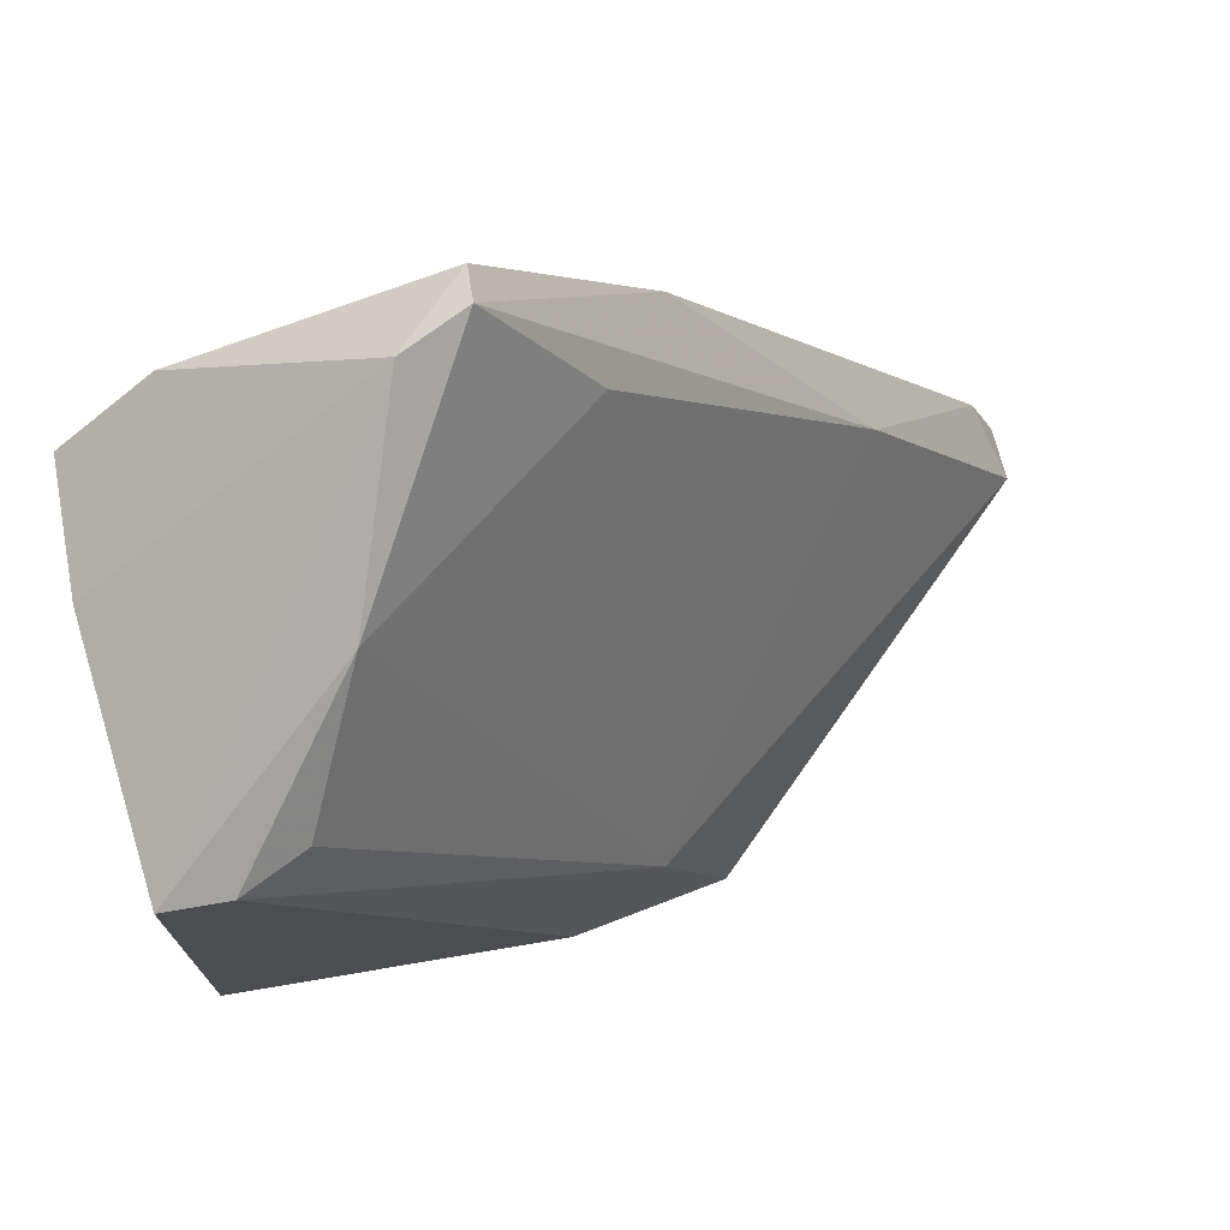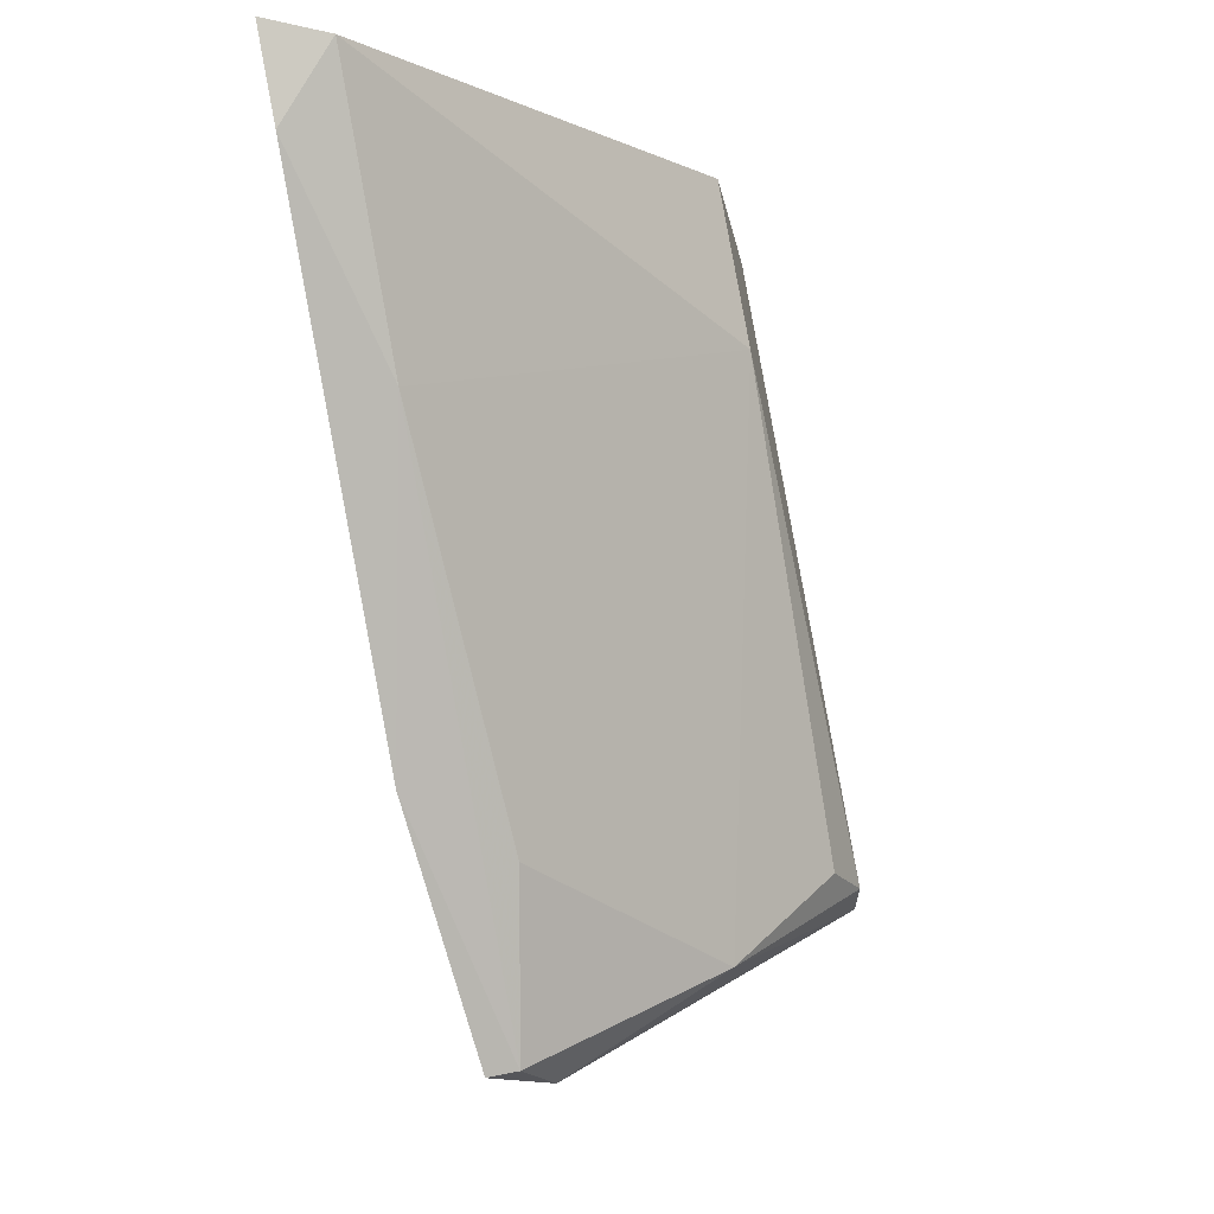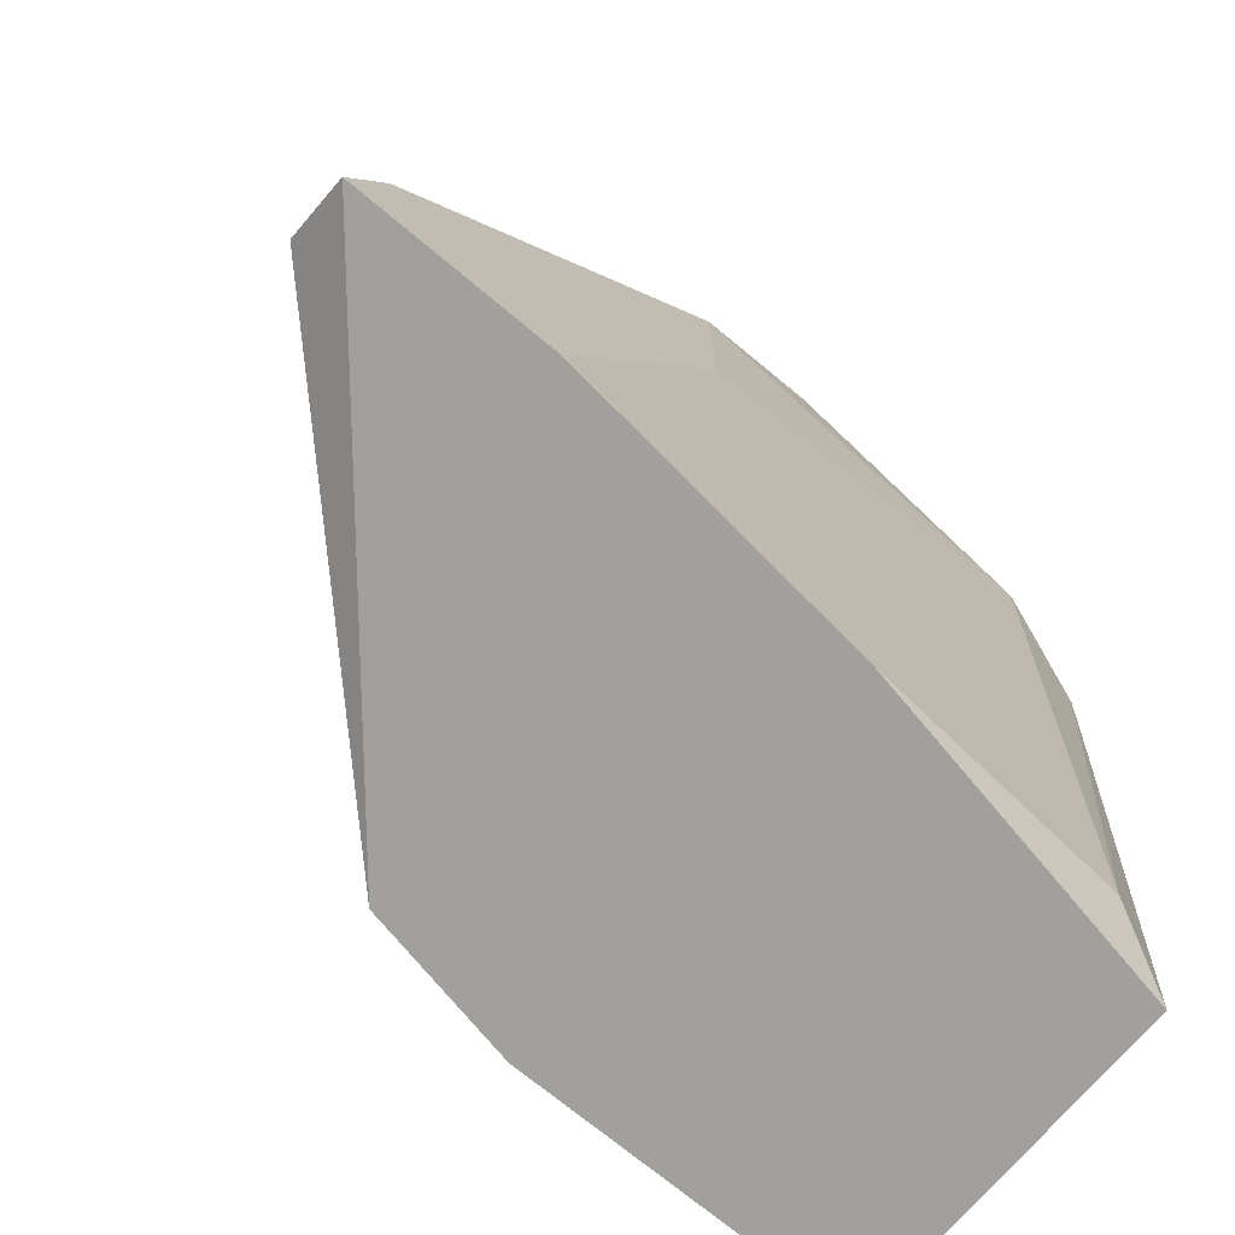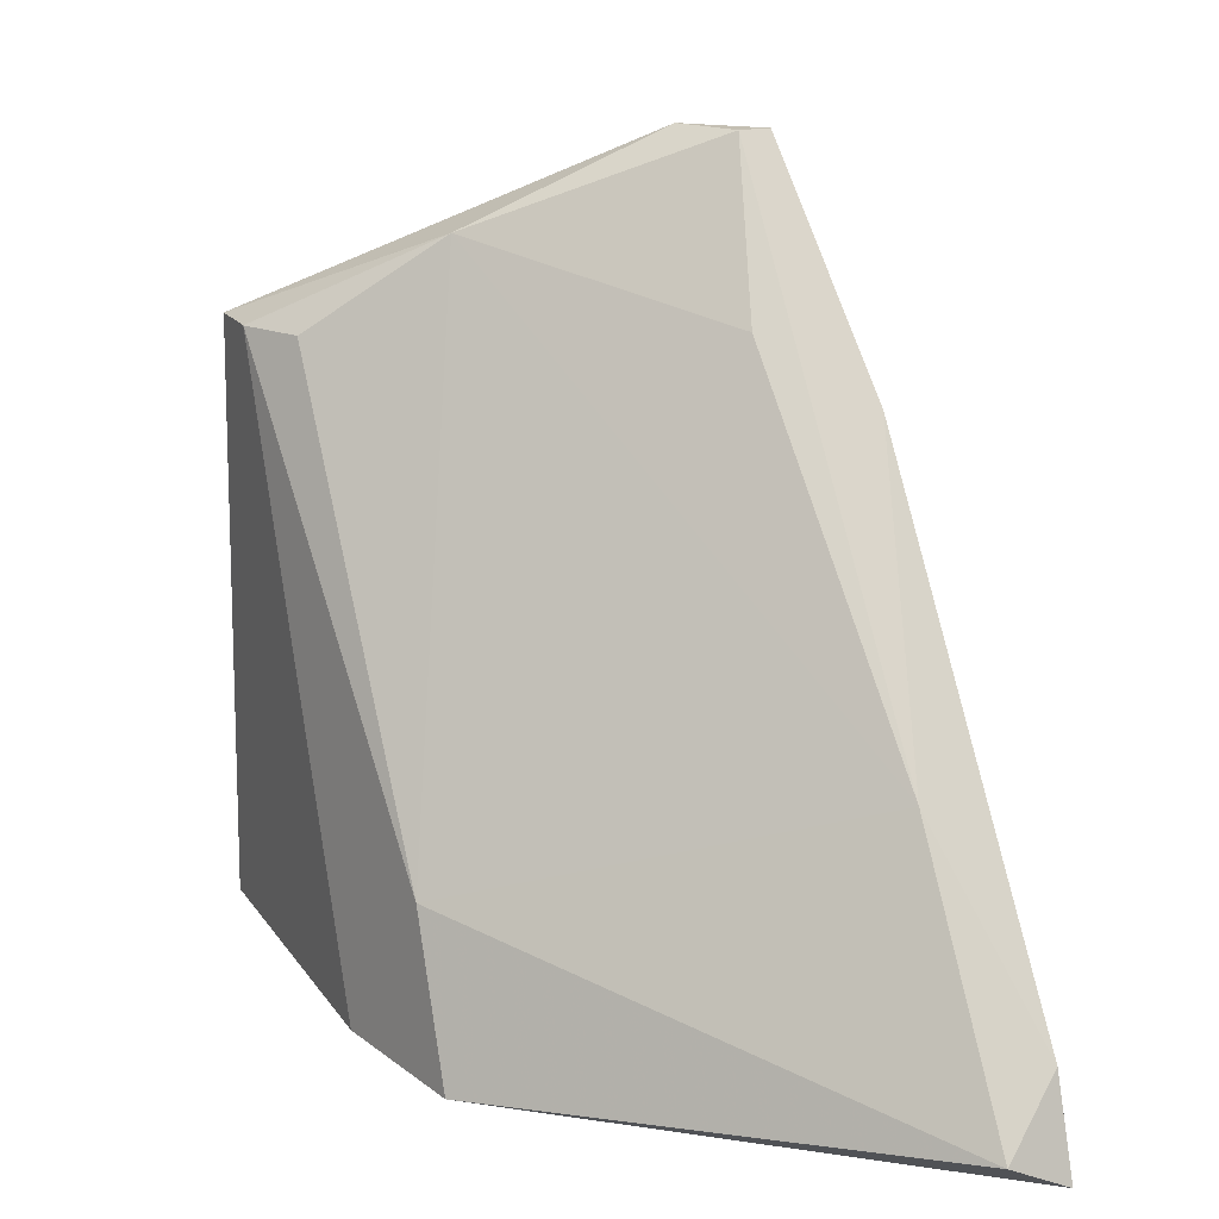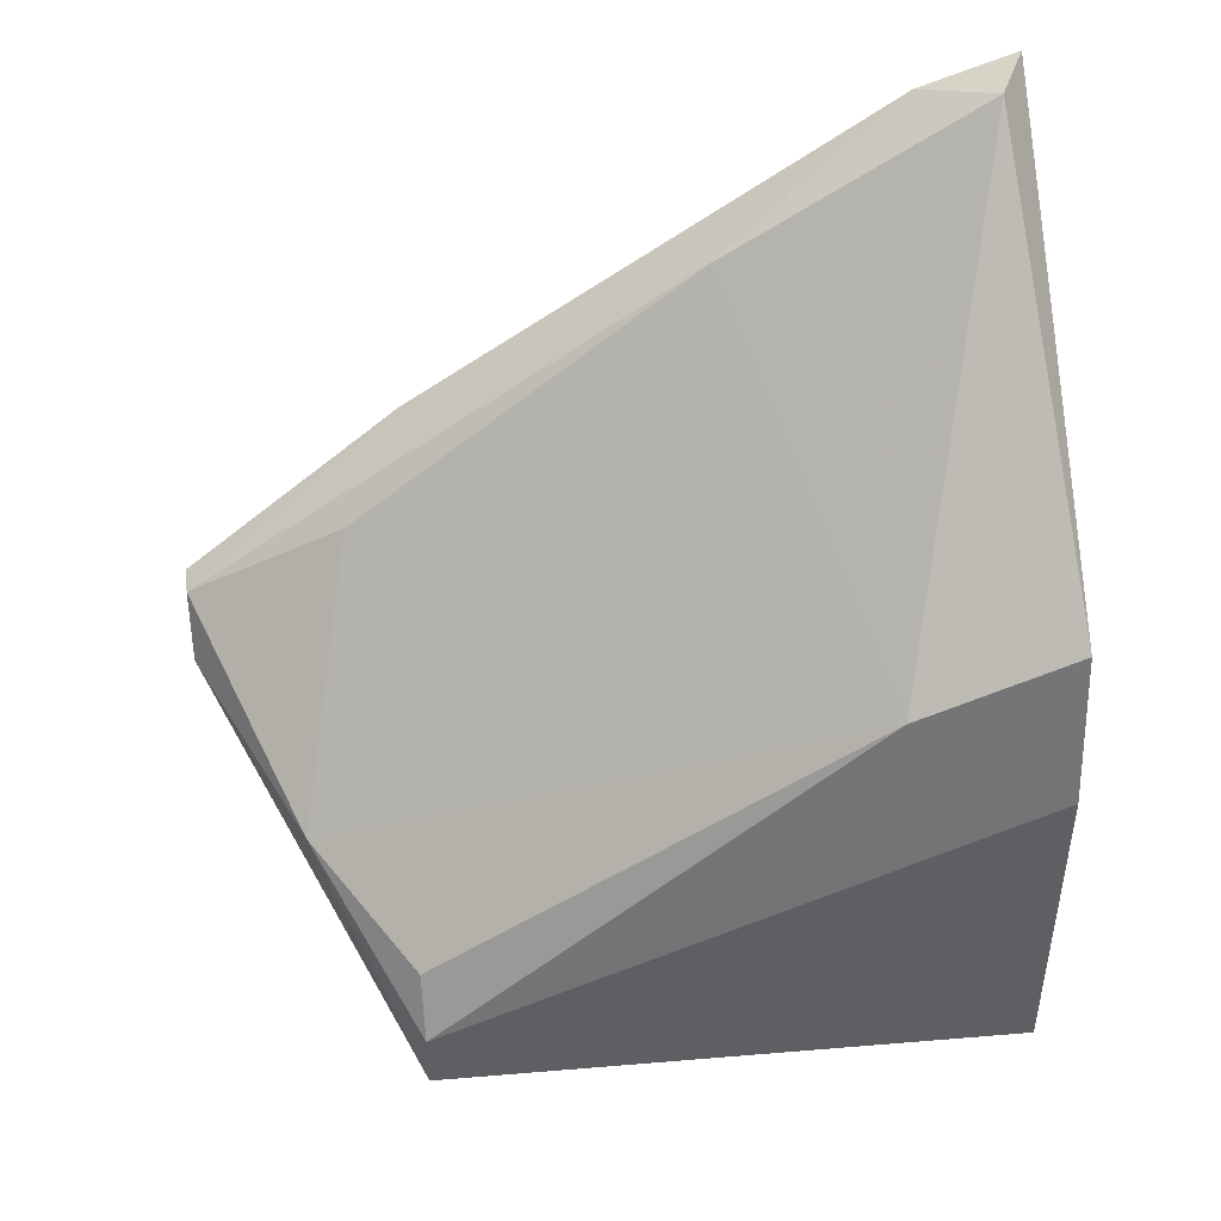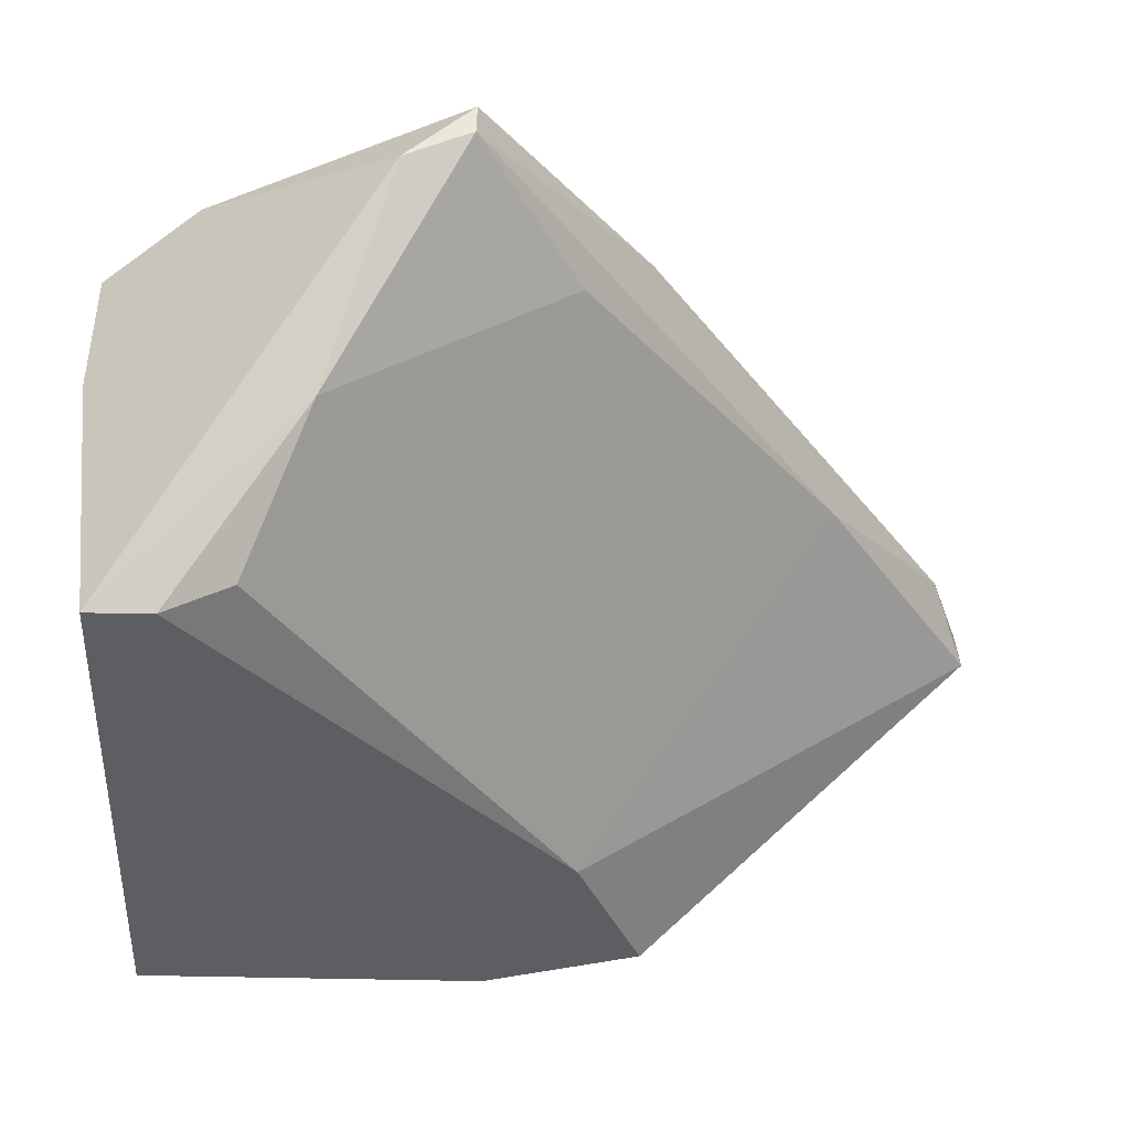
<metadata>
{"format":"obj","ext":"obj","renderer":"f3d","projection":"perspective","resolution":1024,"background":"white","views":[{"elev":76.8,"azim":80.5,"up":"+Z"},{"elev":64.1,"azim":-11.4,"up":"+Y"},{"elev":-71.7,"azim":-129.9,"up":"+Z"},{"elev":17.9,"azim":156.1,"up":"+Z"},{"elev":45.1,"azim":82.4,"up":"+Y"},{"elev":51.5,"azim":91.1,"up":"+Z"}]}
</metadata>
<code>
v -0.03626 0.02959 0.04278
v -0.03626 0.03746 0.04278
v -0.03626 0.02304 0.06638
v -0.03626 0.02304 0.05852
v -0.03626 0.03615 0.04672
v -0.02839 0.002068 0.0677
v -0.03232 0.01387 0.07556
v -0.03232 0.02042 0.069
v -0.03232 0.002068 0.04278
v -0.02446 0.01124 0.07163
v -0.03495 0.006004 0.07032
v -0.03495 0.01649 0.04278
v -0.03495 0.01649 0.07556
v -0.01791 0.006004 0.0677
v -0.01791 0.003381 0.0677
v -0.01791 0.01649 0.04278
v -0.01791 0.002068 0.04278
v -0.03364 0.00469 0.04541
v -0.03364 0.03091 0.05459
v -0.03364 0.03746 0.0441
v -0.03364 0.01649 0.07556
v -0.03364 0.002068 0.0677
v -0.01922 0.008623 0.0677
v -0.01922 0.02042 0.04935
v -0.01922 0.02304 0.04278
f 12 11 4
f 9 1 16
f 9 16 17
f 16 15 17
f 22 9 17
f 13 21 3
f 11 13 3
f 16 1 2
f 1 3 2
f 24 16 25
f 20 24 25
f 16 2 25
f 2 20 25
f 9 22 18
f 22 11 18
f 21 13 7
f 13 11 7
f 11 22 7
f 17 15 6
f 22 17 6
f 15 7 6
f 7 22 6
f 15 16 14
f 16 24 14
f 24 23 14
f 23 24 10
f 8 21 10
f 21 7 10
f 7 15 10
f 15 14 10
f 14 23 10
f 1 9 12
f 9 18 12
f 18 11 12
f 24 20 19
f 3 21 19
f 21 8 19
f 10 24 19
f 8 10 19
f 20 2 5
f 2 3 5
f 19 20 5
f 3 19 5
f 3 1 4
f 11 3 4
f 1 12 4

</code>
